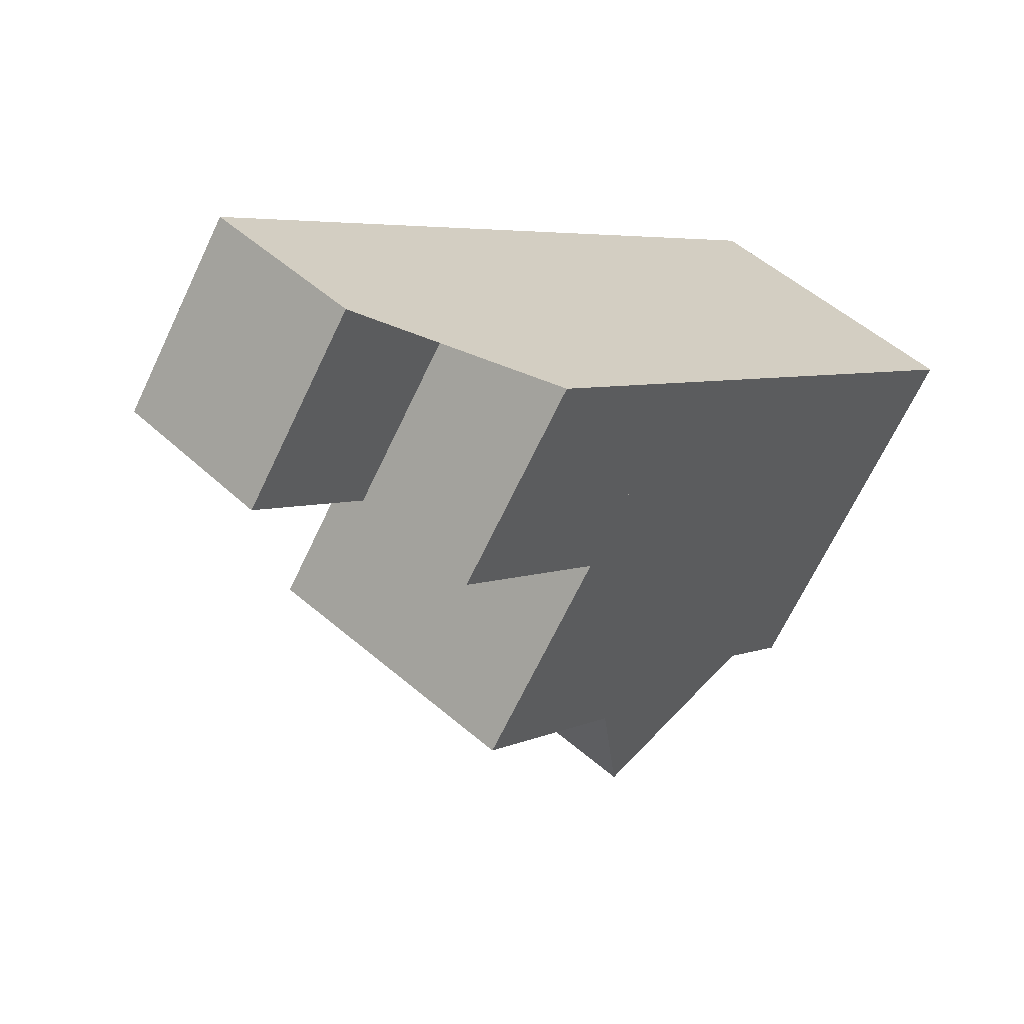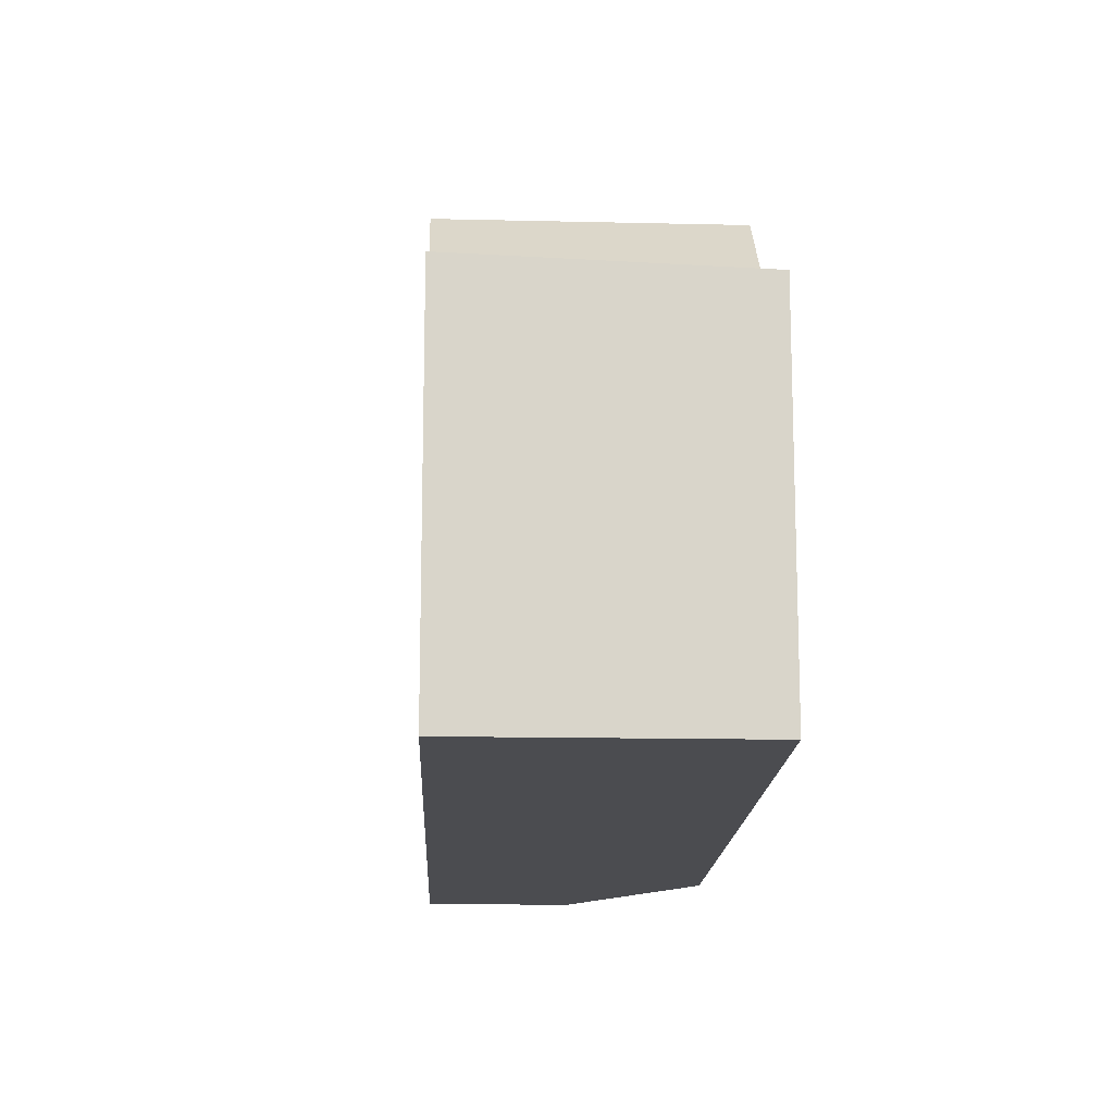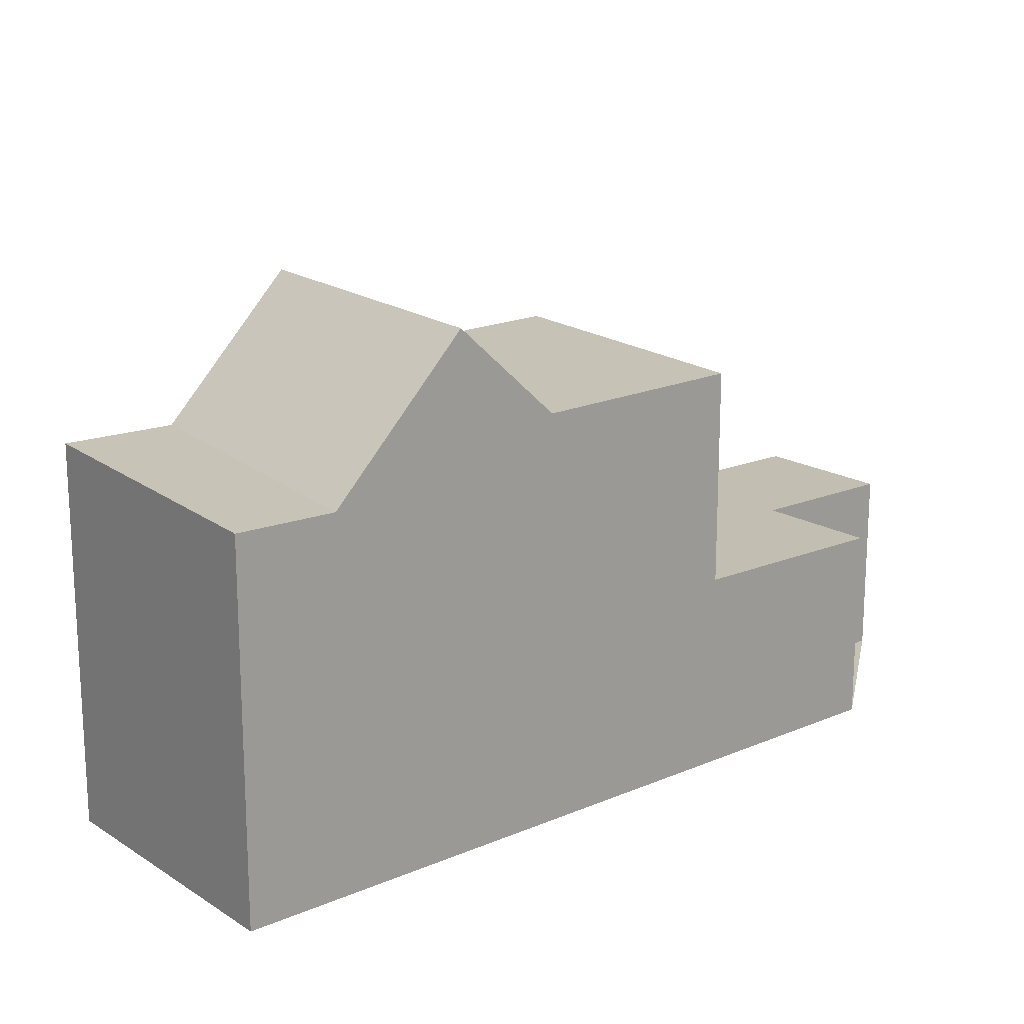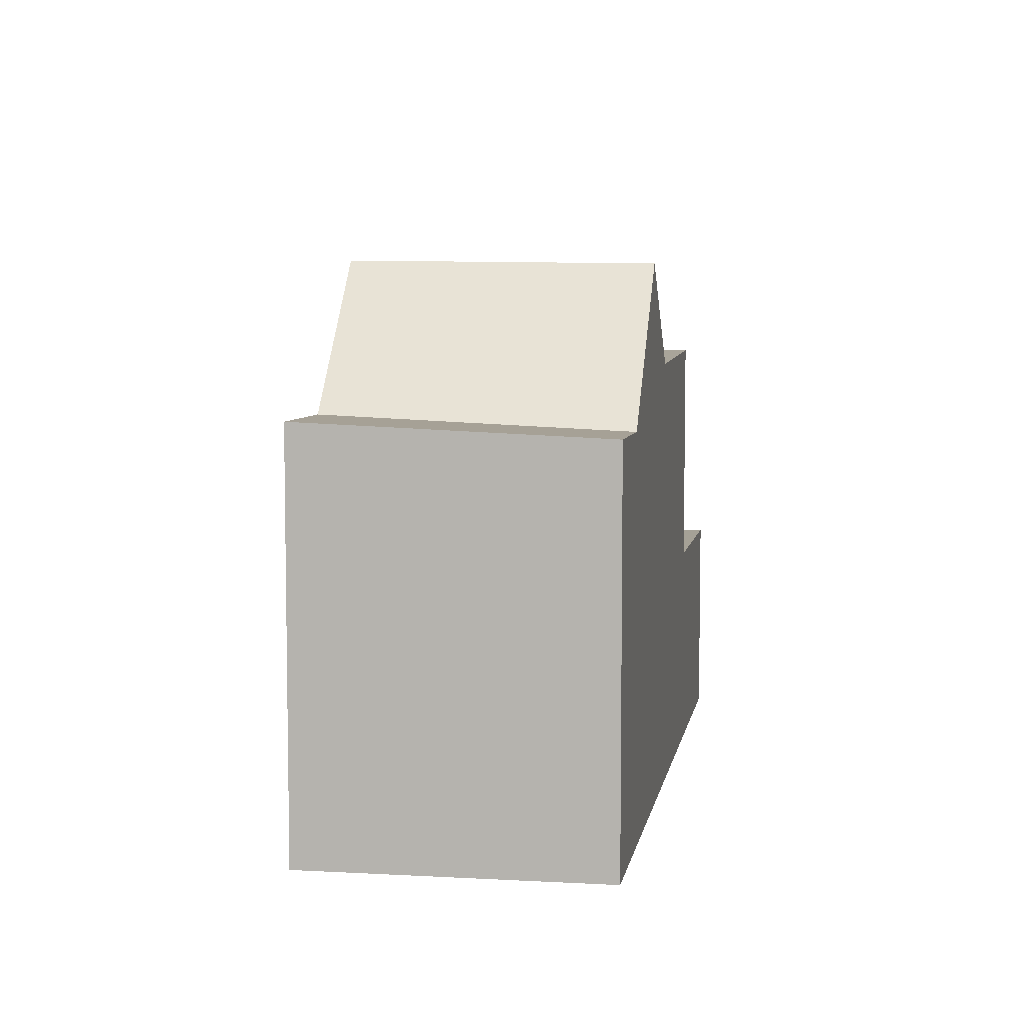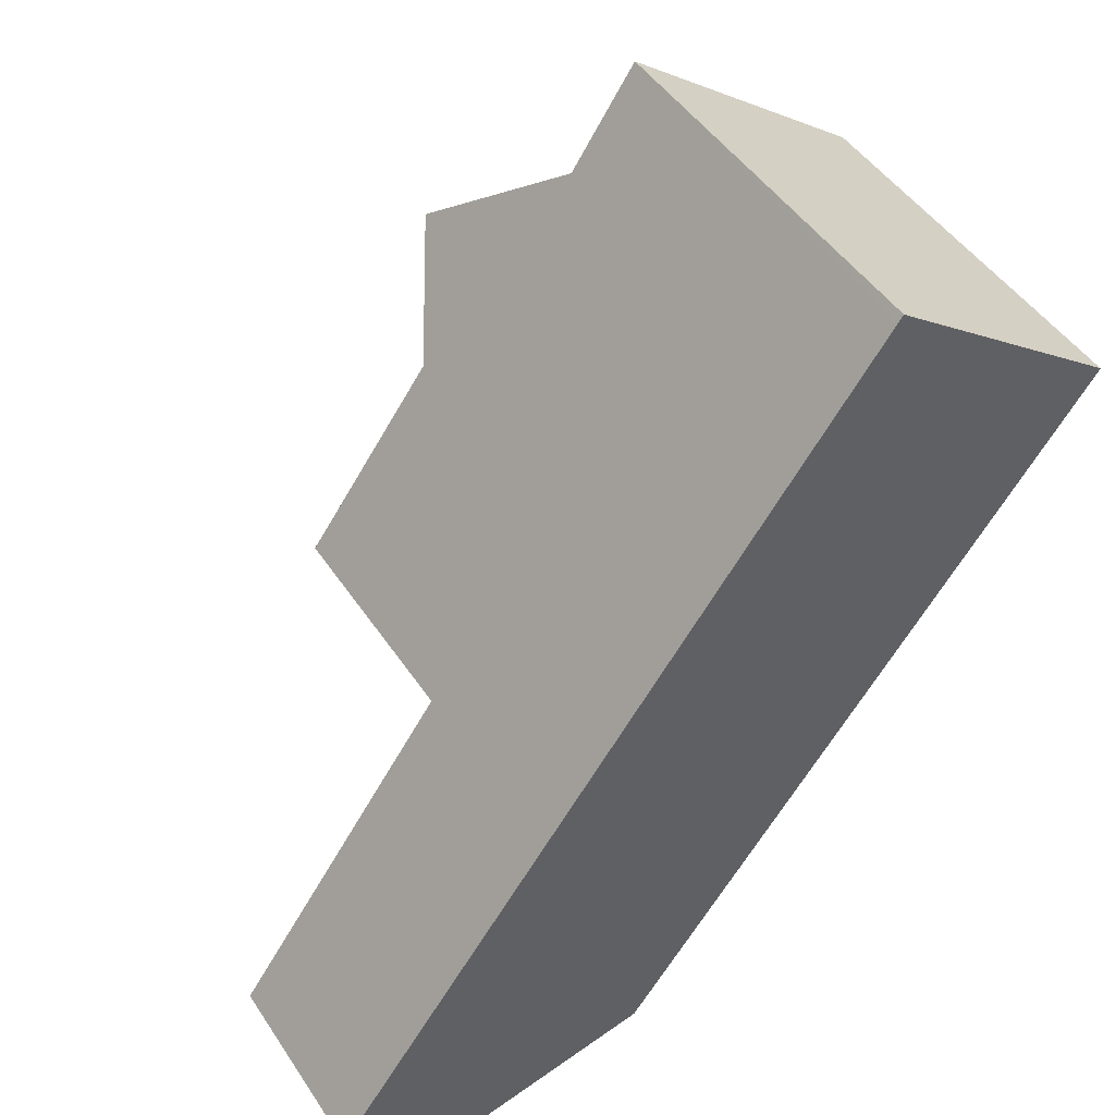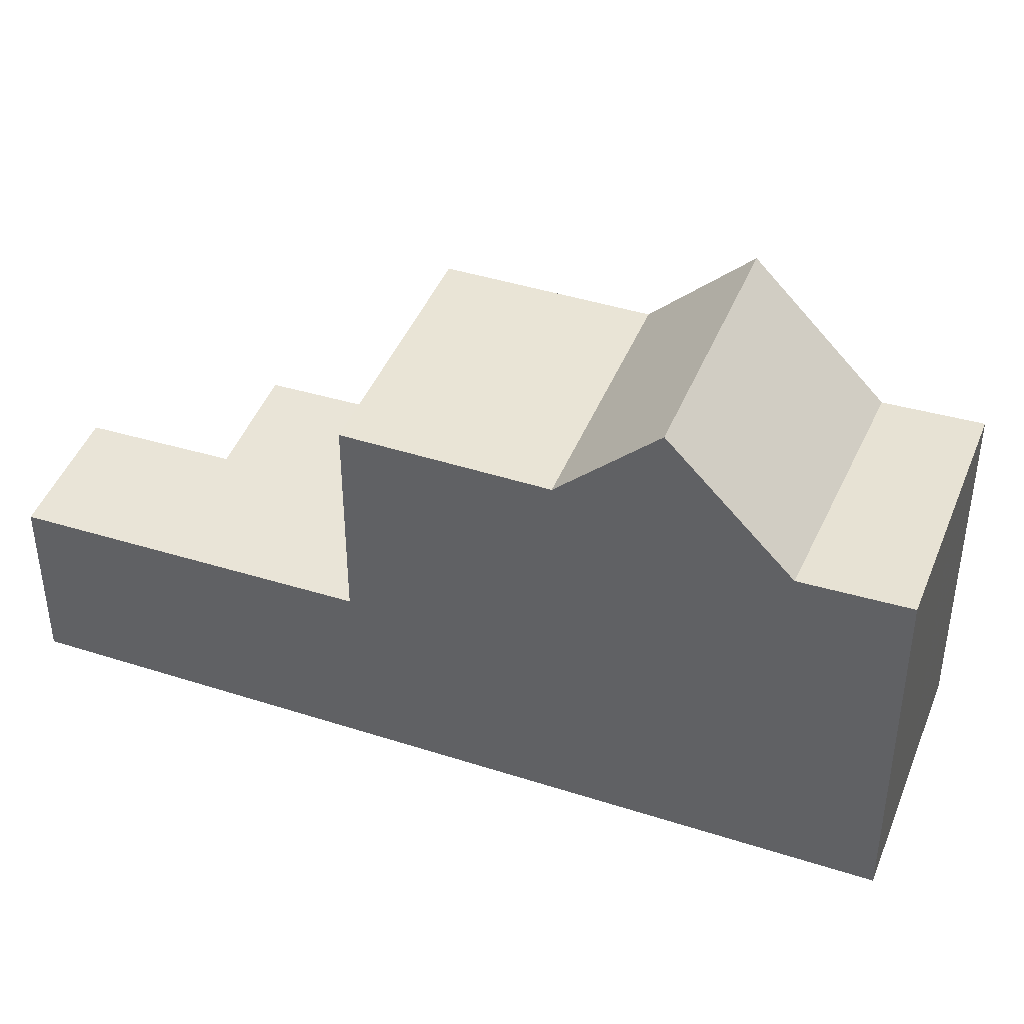
<metadata>
{"format":"obj","ext":"obj","renderer":"f3d","projection":"perspective","resolution":1024,"background":"white","views":[{"elev":-67.7,"azim":154.6,"up":"+Y"},{"elev":-15.2,"azim":-146.3,"up":"+Z"},{"elev":18.9,"azim":-93.0,"up":"+Z"},{"elev":7.3,"azim":-134.4,"up":"+Z"},{"elev":46.9,"azim":148.3,"up":"+Y"},{"elev":42.9,"azim":146.9,"up":"+Z"}]}
</metadata>
<code>
v -722.3 -1256 2.512
v -723.9 -1257 2.555
v -725.1 -1255 2.588
v -726.5 -1256 2.626
v -732.6 -1248 5.003
v -729.6 -1246 5.144
v -728 -1254 2.667
v -724.9 -1252 2.583
v -724.9 -1252 2.583
v -722.3 -1256 2.512
v -728 -1254 2.667
v -726.5 -1256 2.626
v -725.1 -1252 2.588
v -728.2 -1254 2.67
v -725.1 -1252 2.588
v -729.9 -1252 5.531
v -726.8 -1249 5.562
v -726.8 -1249 5.562
v -731.5 -1249 5.53
v -728.4 -1247 5.561
v -726.8 -1249 5.562
v -729.9 -1252 5.531
v -728.2 -1254 5.533
v -725.1 -1252 5.564
v -727.6 -1248 6.861
v -730.7 -1250 6.841
v -728.7 -1247 5.096
v -731.8 -1249 4.96
v -730.7 -1250 6.841
v -727.6 -1248 6.861
v -728.2 -1254 2.861
v -725.1 -1252 2.903
v -732.6 -1248 5.004
v -731.8 -1249 4.96
v -731.8 -1249 4.96
v -728.7 -1247 5.096
v -728.2 -1254 4.764
v -725.1 -1252 4.902
v -727.6 -1248 6.861
v -727.6 -1248 6.861
v -725.1 -1252 2.588
v -728.4 -1247 5.561
v -728.7 -1247 5.096
v -726.8 -1249 5.562
v -725.1 -1252 5.564
v -725.1 -1252 4.902
v -725.1 -1252 2.903
v -728.7 -1247 5.096
v -729.6 -1246 5.144
v -728.2 -1254 2.67
v -728.2 -1254 2.861
v -731.8 -1249 4.96
v -728.2 -1254 4.764
v -729.9 -1252 5.531
v -730.7 -1250 6.841
v -730.7 -1250 6.841
v -731.5 -1249 5.53
v -729.9 -1252 5.531
v -728.2 -1254 5.533
v -729.5 -1246 5.141
v -732.6 -1248 5
v -732.6 -1248 5
v -729.5 -1246 5.141
v -729.7 -1246 5.133
v -729.7 -1246 5.136
v -725.3 -1252 2.9
v -725.3 -1252 2.593
v -728.9 -1247 5.088
v -725.3 -1252 4.894
v -727 -1249 5.56
v -727.8 -1248 6.86
v -728.6 -1247 5.559
v -728.9 -1247 5.088
v -727 -1249 5.56
v -725.3 -1252 5.562
v -727.8 -1248 6.86
v -722.5 -1256 2.517
v -722.5 -1256 2.517
v -723.9 -1257 2.556
v -722.3 -1256 2.513
v -722.3 -1256 2.513
v -725.1 -1252 5.564
v -725.3 -1252 5.562
v -725.1 -1252 2.588
v -725.1 -1252 2.588
v -728.2 -1254 5.533
v -725.3 -1252 2.593
v -728.2 -1254 2.67
v -728.2 -1254 2.67
v -725.1 -1252 5.564
v -728.2 -1254 5.533
v -731.1 -1247 5.068
v -731.2 -1247 5.071
v -726.7 -1253 2.881
v -726.7 -1253 2.632
v -730.3 -1248 5.024
v -726.7 -1253 4.829
v -728.4 -1251 5.546
v -726.7 -1253 5.547
v -729.3 -1249 6.851
v -730 -1248 5.545
v -730.3 -1248 5.024
v -728.4 -1251 5.546
v -726.7 -1253 5.547
v -729.3 -1249 6.851
v -724 -1257 2.559
v -726.6 -1253 2.628
v -726.7 -1253 2.632
v -723.7 -1254 2.549
v -725.1 -1255 2.588
v -723.5 -1254 2.545
v -723.5 -1254 2.545
v -726.5 -1256 2.626
v -726.5 -1256 2.626
v -722.3 -1256 2.512
v -722.3 -1256 2.512
v -722.3 -1256 0
v -722.3 -1256 -4.441e-16
v -723.9 -1257 2.556
v -723.9 -1257 2.555
v -723.9 -1257 0
v -723.9 -1257 0
v -726.5 -1256 2.626
v -725.1 -1255 2.588
v -725.1 -1255 0
v -726.5 -1256 0
v -726.5 -1256 2.626
v -726.5 -1256 2.626
v -726.5 -1256 0
v -726.5 -1256 0
v -732.6 -1248 5.004
v -732.6 -1248 5.003
v -732.6 -1248 0
v -732.6 -1248 0
v -729.5 -1246 5.141
v -729.6 -1246 5.144
v -729.6 -1246 0
v -729.5 -1246 0
v -728.2 -1254 2.67
v -728 -1254 2.667
v -728 -1254 0
v -728.2 -1254 0
v -723.5 -1254 2.545
v -724.9 -1252 2.583
v -724.9 -1252 4.441e-16
v -723.5 -1254 0
v -722.5 -1256 2.517
v -722.3 -1256 2.512
v -722.3 -1256 -4.441e-16
v -722.5 -1256 0
v -726.5 -1256 2.626
v -726.5 -1256 2.626
v -726.5 -1256 0
v -726.5 -1256 0
v -725.1 -1252 5.564
v -726.8 -1249 5.562
v -726.8 -1249 0
v -725.1 -1252 0
v -731.8 -1249 4.96
v -731.5 -1249 5.53
v -731.5 -1249 0
v -731.8 -1249 0
v -727.6 -1248 6.861
v -728.4 -1247 5.561
v -728.4 -1247 0
v -727.6 -1248 -8.882e-16
v -730.7 -1250 6.841
v -729.9 -1252 5.531
v -729.9 -1252 0
v -730.7 -1250 0
v -726.8 -1249 5.562
v -727.6 -1248 6.861
v -727.6 -1248 -8.882e-16
v -726.8 -1249 0
v -732.6 -1248 5
v -731.8 -1249 4.96
v -731.8 -1249 0
v -732.6 -1248 0
v -731.5 -1249 5.53
v -730.7 -1250 6.841
v -730.7 -1250 0
v -731.5 -1249 0
v -731.2 -1247 5.071
v -732.6 -1248 5.004
v -732.6 -1248 0
v -731.2 -1247 0
v -728.4 -1247 5.561
v -728.7 -1247 5.096
v -728.7 -1247 -8.882e-16
v -728.4 -1247 0
v -729.6 -1246 5.144
v -729.6 -1246 5.144
v -729.6 -1246 0
v -729.6 -1246 0
v -732.6 -1248 5.003
v -732.6 -1248 5
v -732.6 -1248 0
v -732.6 -1248 0
v -728.7 -1247 5.096
v -729.5 -1246 5.141
v -729.5 -1246 0
v -728.7 -1247 -8.882e-16
v -729.6 -1246 5.144
v -729.7 -1246 5.136
v -729.7 -1246 0
v -729.6 -1246 0
v -723.9 -1257 2.555
v -722.5 -1256 2.517
v -722.5 -1256 0
v -723.9 -1257 0
v -724 -1257 2.559
v -723.9 -1257 2.556
v -723.9 -1257 0
v -724 -1257 0
v -722.3 -1256 2.512
v -722.3 -1256 2.513
v -722.3 -1256 0
v -722.3 -1256 0
v -724.9 -1252 2.583
v -725.1 -1252 2.588
v -725.1 -1252 4.441e-16
v -724.9 -1252 4.441e-16
v -729.9 -1252 5.531
v -728.2 -1254 5.533
v -728.2 -1254 0
v -729.9 -1252 0
v -729.7 -1246 5.136
v -731.2 -1247 5.071
v -731.2 -1247 0
v -729.7 -1246 0
v -725.1 -1255 2.588
v -724 -1257 2.559
v -724 -1257 0
v -725.1 -1255 0
v -722.3 -1256 2.513
v -723.5 -1254 2.545
v -723.5 -1254 0
v -722.3 -1256 0
v -728 -1254 2.667
v -726.5 -1256 2.626
v -726.5 -1256 0
v -728 -1254 0
v -722.3 -1256 0
v -723.9 -1257 0
v -725.1 -1255 0
v -726.5 -1256 0
v -732.6 -1248 0
v -729.6 -1246 0
f 112 9 8 111
f 62 5 33 61
f 114 7 11 113
f 109 13 9 112
f 82 18 17 90
f 91 16 54 86
f 43 36 20 42
f 46 38 24 45
f 40 25 21 44
f 42 20 30 39
f 41 15 32 47
f 60 49 6 63
f 47 32 38 46
f 57 19 35 52
f 59 23 37 53
f 58 22 26 56
f 55 29 19 57
f 51 31 14 50
f 65 49 60 64
f 53 37 31 51
f 67 41 47 66
f 66 47 46 69
f 83 70 18 82
f 73 43 42 72
f 69 46 45 75
f 76 40 44 74
f 72 42 39 71
f 64 60 48 68
f 61 34 28 62
f 63 27 48 60
f 93 65 64 92
f 95 67 66 94
f 94 66 69 97
f 98 70 83 99
f 102 73 72 101
f 97 69 75 104
f 105 76 74 103
f 101 72 71 100
f 92 64 68 96
f 110 107 13 109
f 78 77 2 79
f 80 1 10 81
f 81 10 77 78
f 84 8 9 85
f 85 9 13 87
f 88 11 7 89
f 108 87 13 107
f 92 61 33 93
f 94 51 50 95
f 97 53 51 94
f 99 86 54 98
f 101 57 52 102
f 104 59 53 97
f 103 58 56 105
f 100 55 57 101
f 96 34 61 92
f 113 11 107 110
f 107 11 88 108
f 109 78 79 106 110
f 111 80 81 112
f 113 12 4 114
f 112 81 78 109
f 110 106 3 12 113
f 116 117 118 115
f 120 121 122 119
f 124 125 126 123
f 128 129 130 127
f 132 133 134 131
f 136 137 138 135
f 140 141 142 139
f 144 145 146 143
f 148 149 150 147
f 152 153 154 151
f 156 157 158 155
f 160 161 162 159
f 164 165 166 163
f 168 169 170 167
f 172 173 174 171
f 176 177 178 175
f 180 181 182 179
f 184 185 186 183
f 188 189 190 187
f 192 193 194 191
f 196 197 198 195
f 200 201 202 199
f 204 205 206 203
f 208 209 210 207
f 212 213 214 211
f 216 217 218 215
f 220 221 222 219
f 224 225 226 223
f 228 229 230 227
f 232 233 234 231
f 236 237 238 235
f 240 241 242 239
f 244 245 246 247 248 243

</code>
